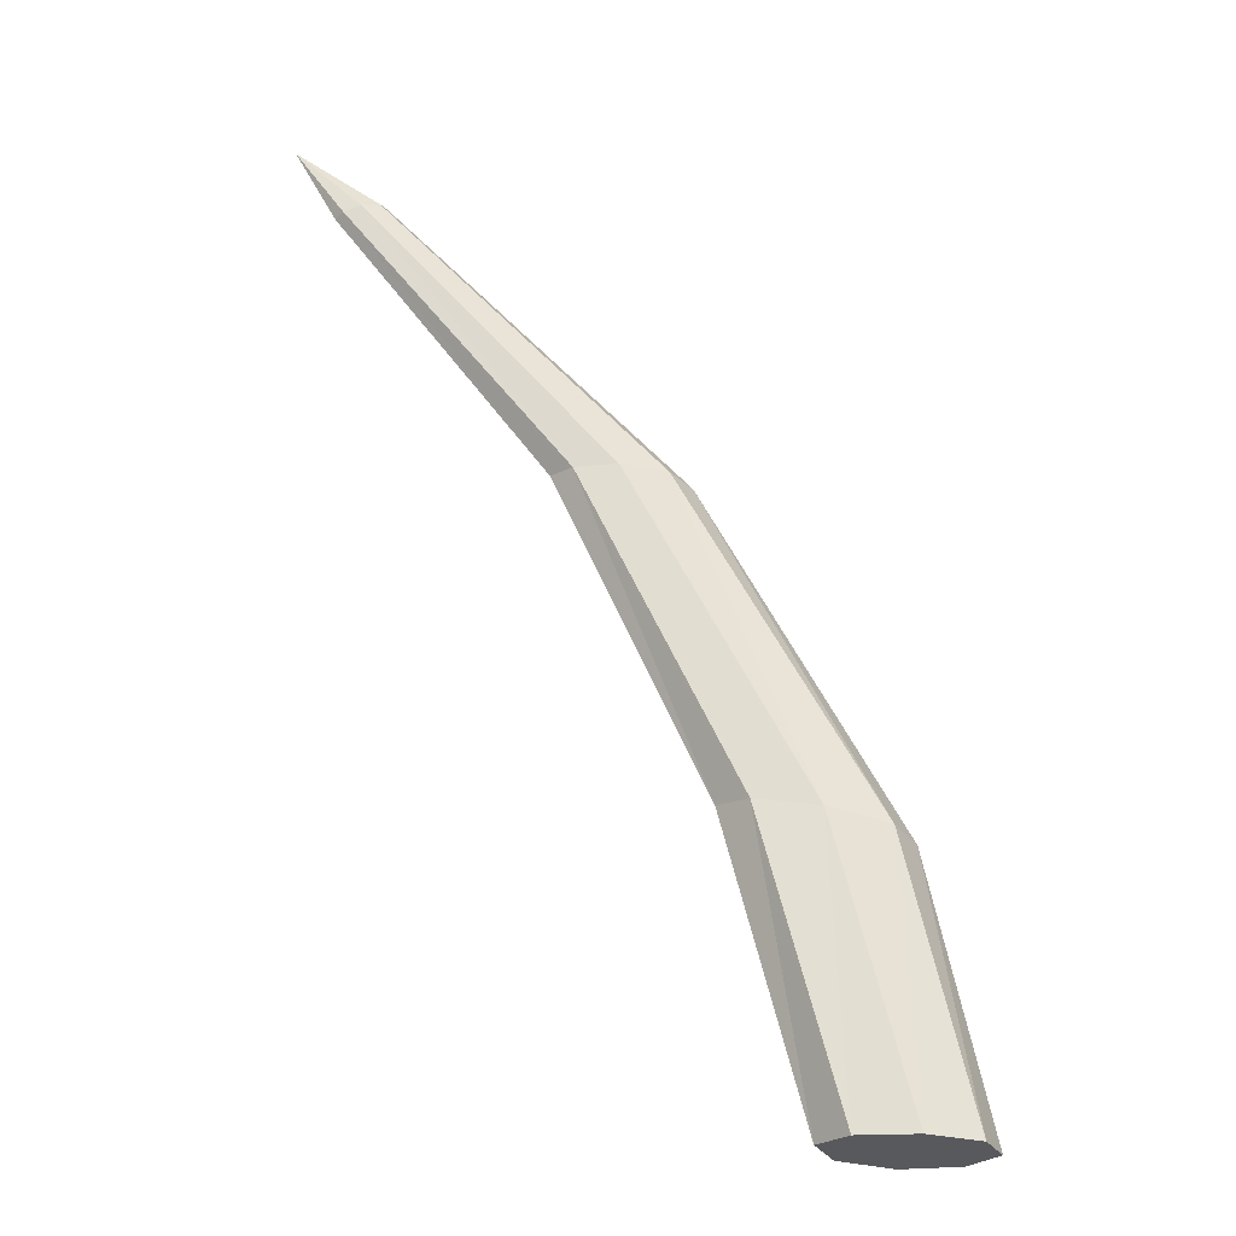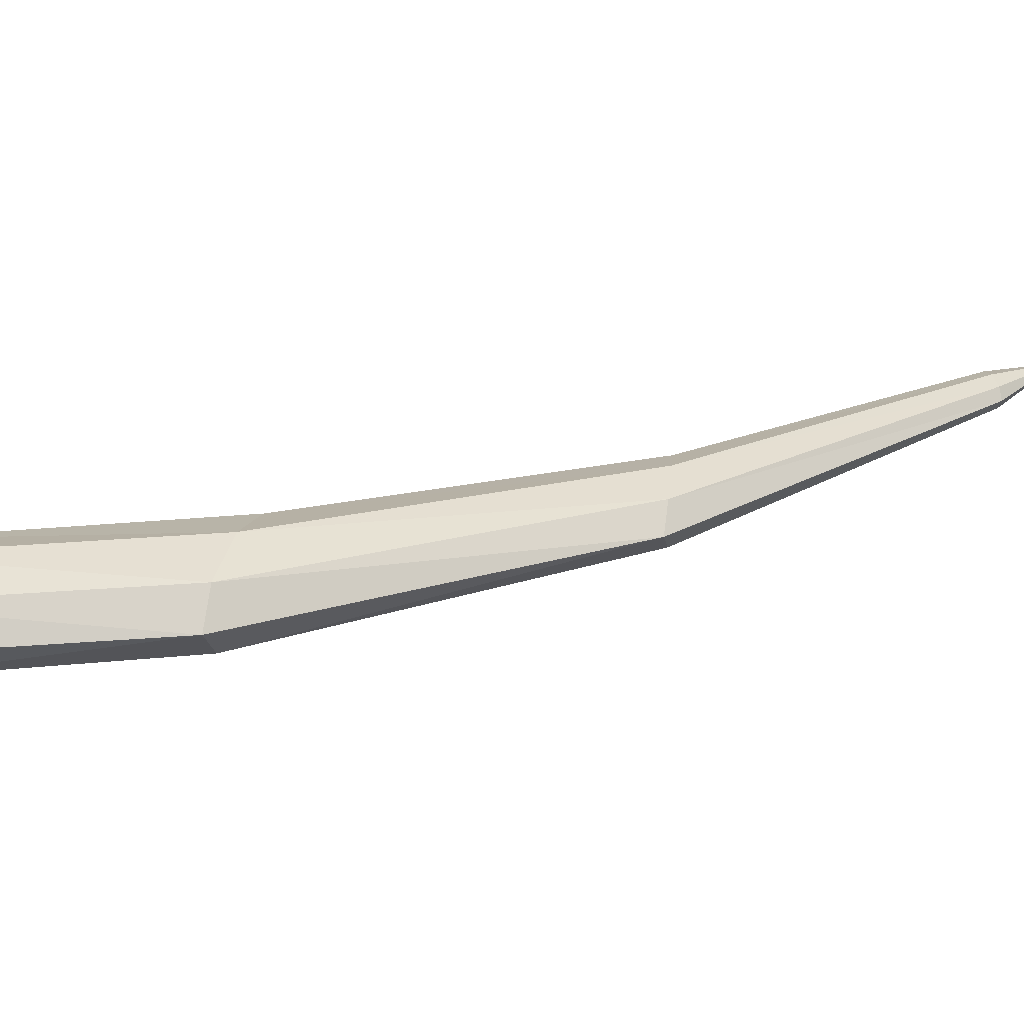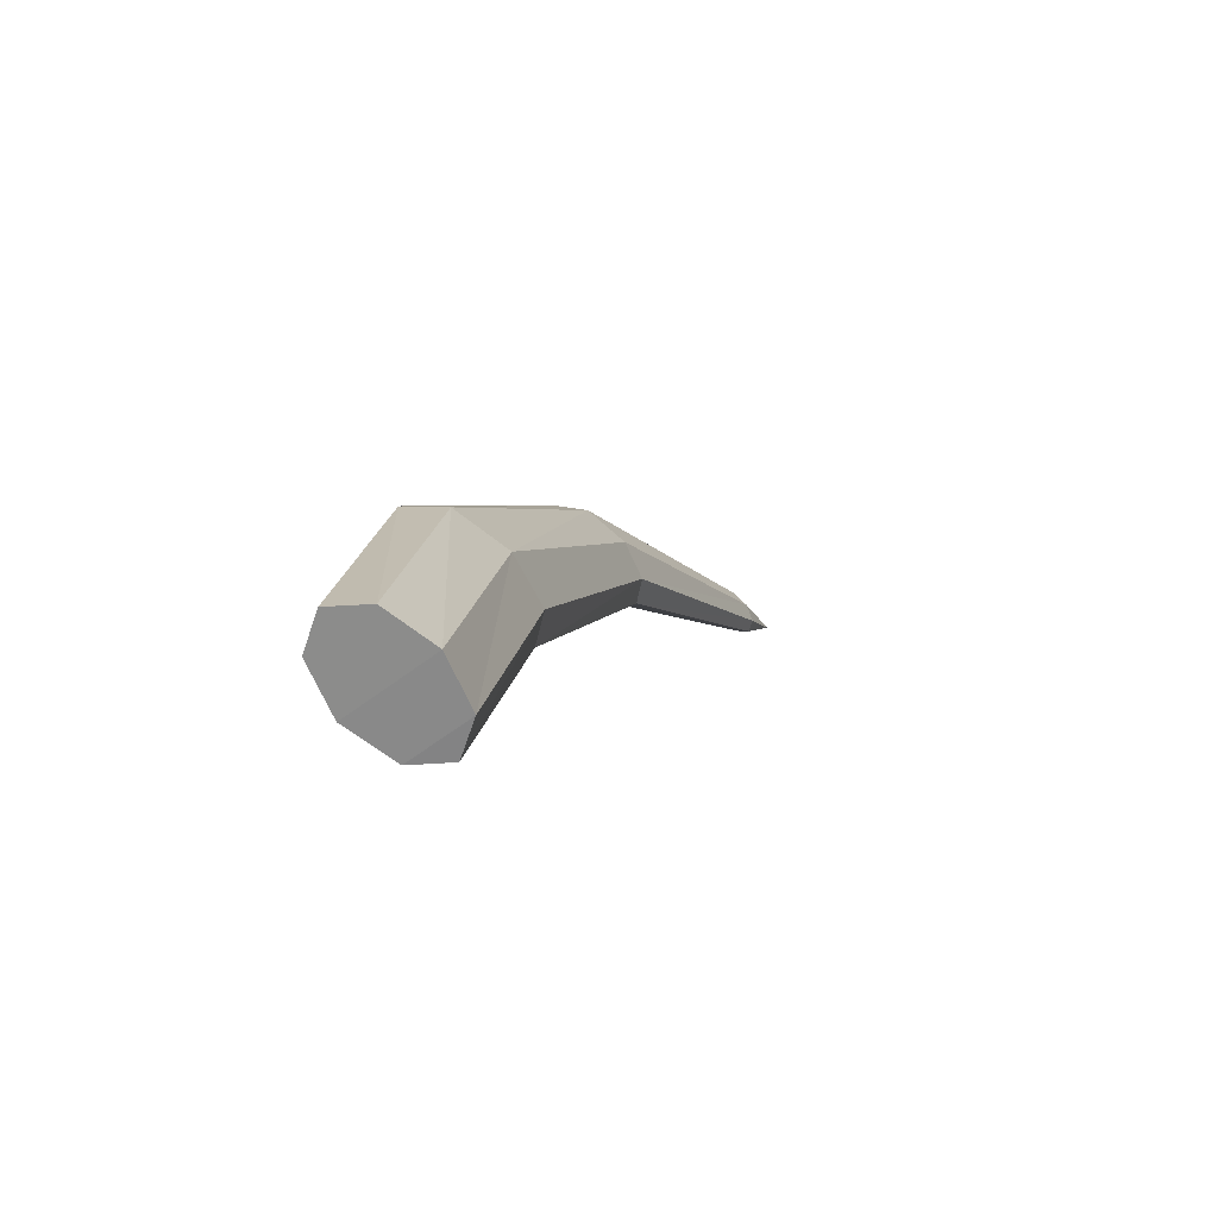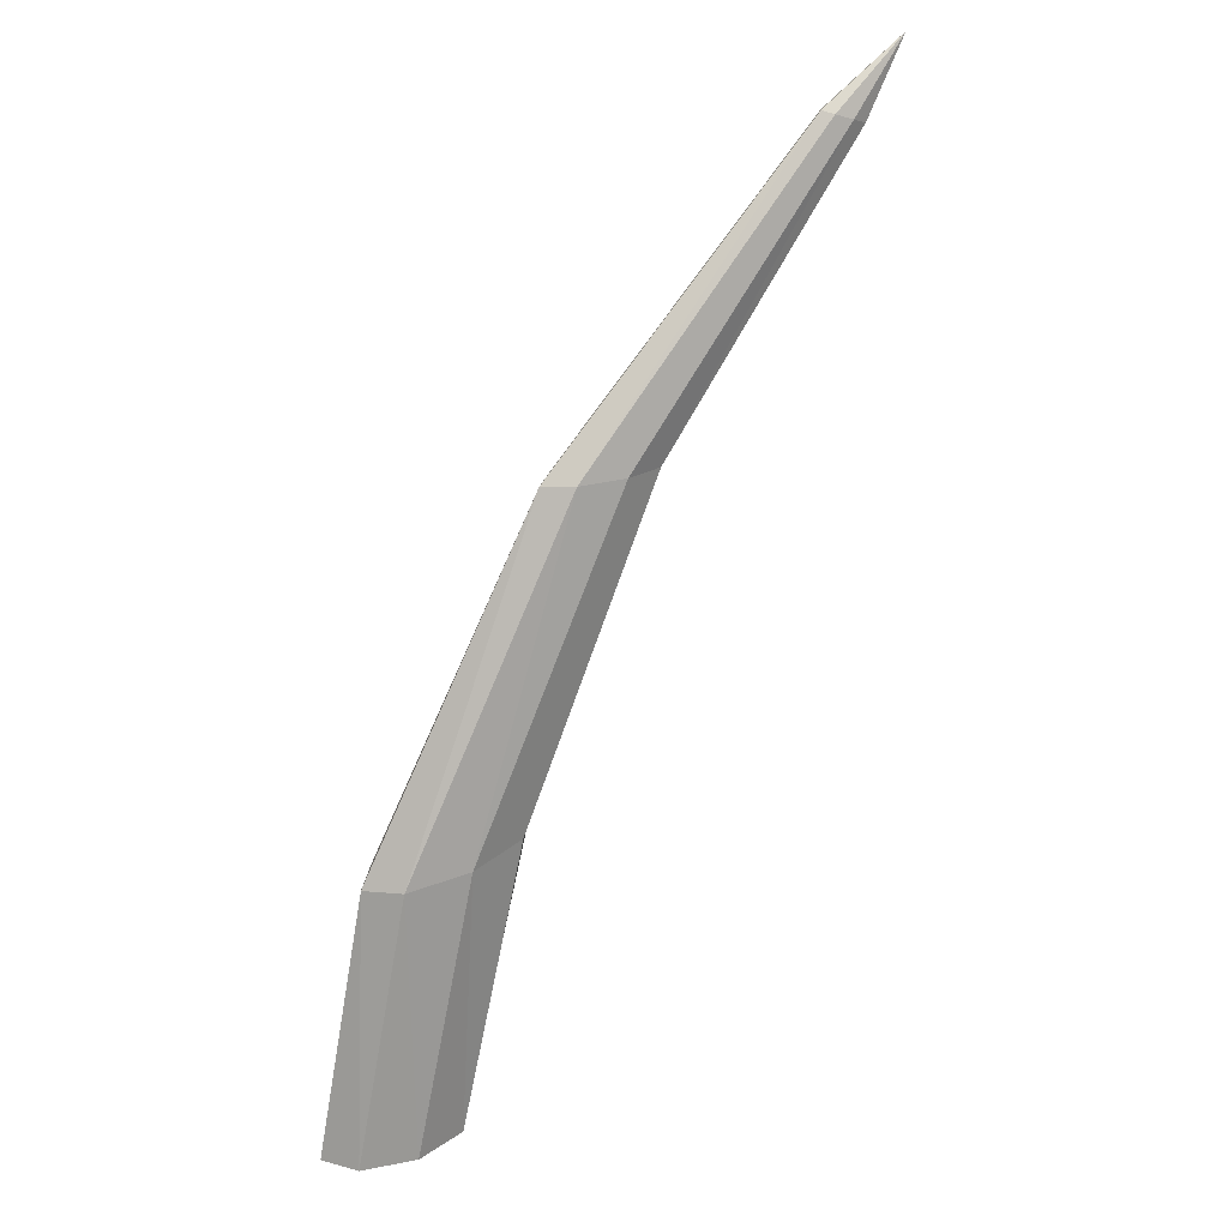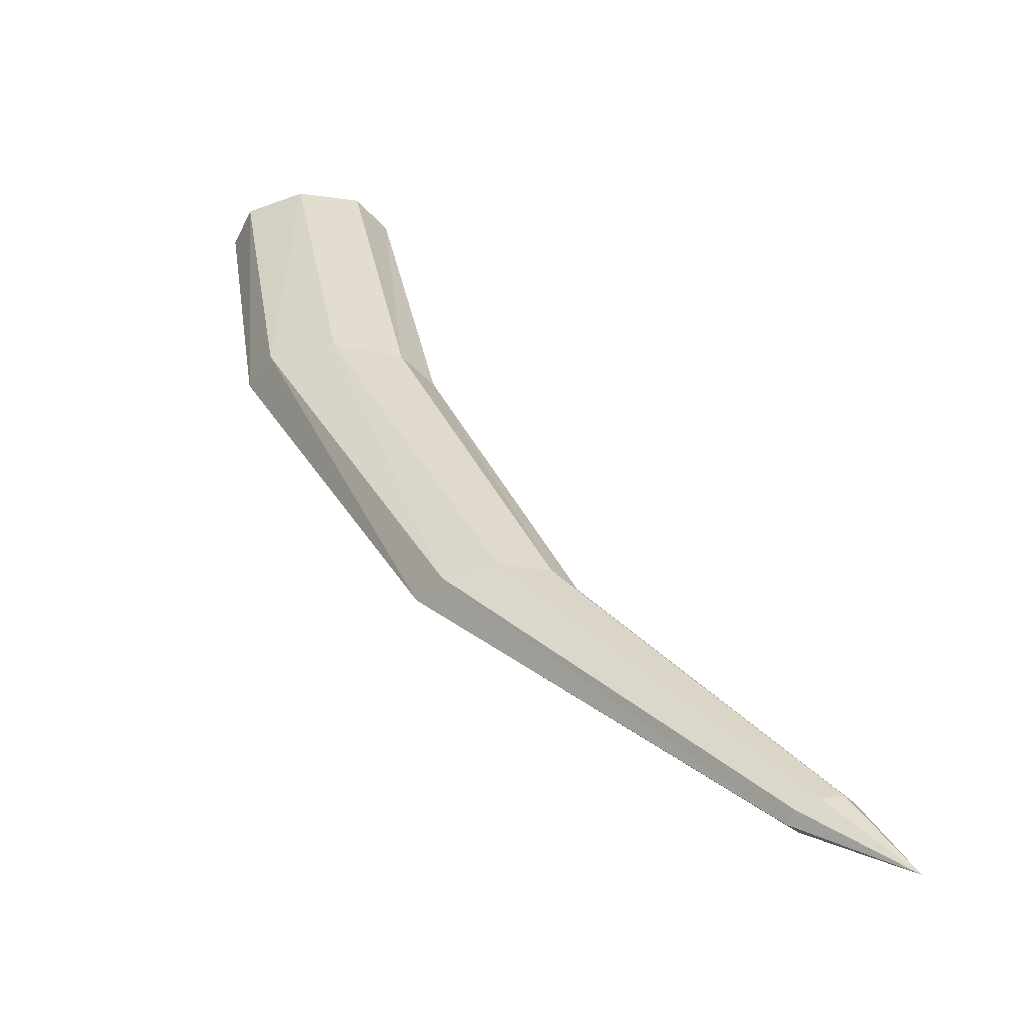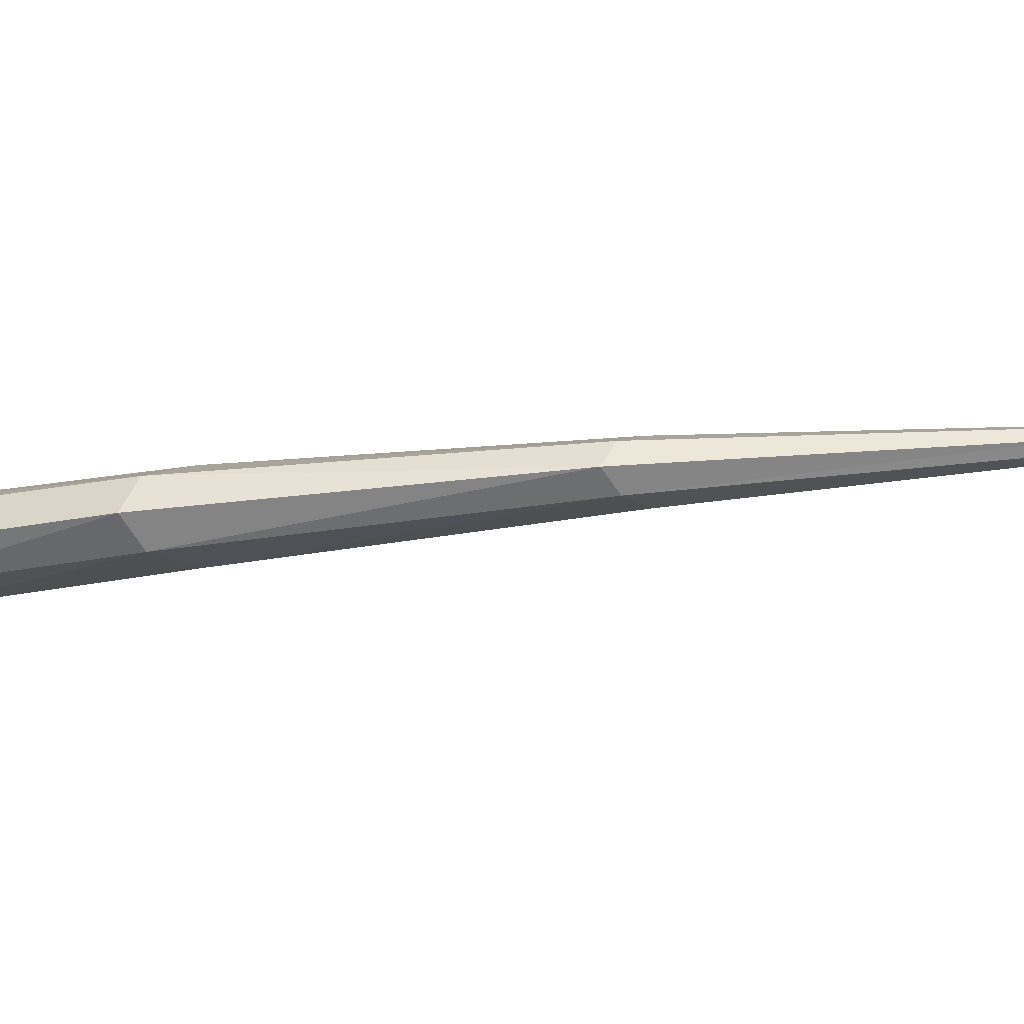
<metadata>
{"format":"obj","ext":"obj","renderer":"f3d","projection":"perspective","resolution":1024,"background":"white","views":[{"elev":-29.3,"azim":1.3,"up":"+Y"},{"elev":17.8,"azim":95.7,"up":"+Z"},{"elev":-63.8,"azim":135.8,"up":"+Y"},{"elev":24.5,"azim":156.2,"up":"+Y"},{"elev":36.4,"azim":-176.4,"up":"+Z"},{"elev":-14.0,"azim":124.0,"up":"+Z"}]}
</metadata>
<code>
o g6-yellow_Cylinder.038
v 0.2455 -0.891 -0.03768
v -0.652 0.9636 0.1001
v 0.2799 -0.8938 -0.1084
v 0.3805 -0.8957 -0.1511
v 0.488 -0.8951 -0.1405
v 0.5407 -0.8949 -0.08298
v 0.5077 -0.8951 -0.01233
v 0.4083 -0.8957 0.0301
v 0.2995 -0.8938 0.01953
v 0.104 -0.3245 -0.01596
v -0.1733 0.2935 0.02659
v -0.5721 0.8179 0.08779
v -0.5622 0.8225 0.06635
v -0.1445 0.2904 -0.01782
v 0.1426 -0.3344 -0.08004
v -0.5313 0.8337 0.05275
v -0.06993 0.2928 -0.04812
v 0.2536 -0.3522 -0.1234
v -0.4963 0.8453 0.05536
v 0.02303 0.2918 -0.04706
v 0.3765 -0.3686 -0.119
v -0.4786 0.8502 0.07346
v 0.0769 0.2873 -0.0118
v 0.4372 -0.376 -0.0671
v -0.49 0.8453 0.09601
v 0.03608 0.2918 0.03799
v 0.3949 -0.3686 0.000629
v -0.5227 0.8337 0.109
v -0.05228 0.2928 0.06688
v 0.279 -0.3522 0.04163
v -0.5562 0.8225 0.1053
v -0.1325 0.2904 0.06033
v 0.1601 -0.3344 0.03359
f 7 8 5
f 30 9 8
f 29 33 30
f 28 32 29
f 33 1 9
f 32 10 33
f 31 11 32
f 27 8 7
f 26 30 27
f 25 29 26
f 24 7 6
f 23 27 24
f 22 26 23
f 5 24 6
f 21 23 24
f 20 22 23
f 4 21 5
f 18 20 21
f 17 19 20
f 3 18 4
f 15 17 18
f 14 16 17
f 1 15 3
f 10 14 15
f 11 13 14
f 12 2 13
f 13 2 16
f 16 2 19
f 19 2 22
f 22 2 25
f 25 2 28
f 31 2 12
f 28 2 31
f 9 1 3
f 3 4 9
f 4 5 8
f 9 4 8
f 5 6 7
f 30 33 9
f 29 32 33
f 28 31 32
f 33 10 1
f 32 11 10
f 31 12 11
f 27 30 8
f 26 29 30
f 25 28 29
f 24 27 7
f 23 26 27
f 22 25 26
f 5 21 24
f 21 20 23
f 20 19 22
f 4 18 21
f 18 17 20
f 17 16 19
f 3 15 18
f 15 14 17
f 14 13 16
f 1 10 15
f 10 11 14
f 11 12 13

</code>
